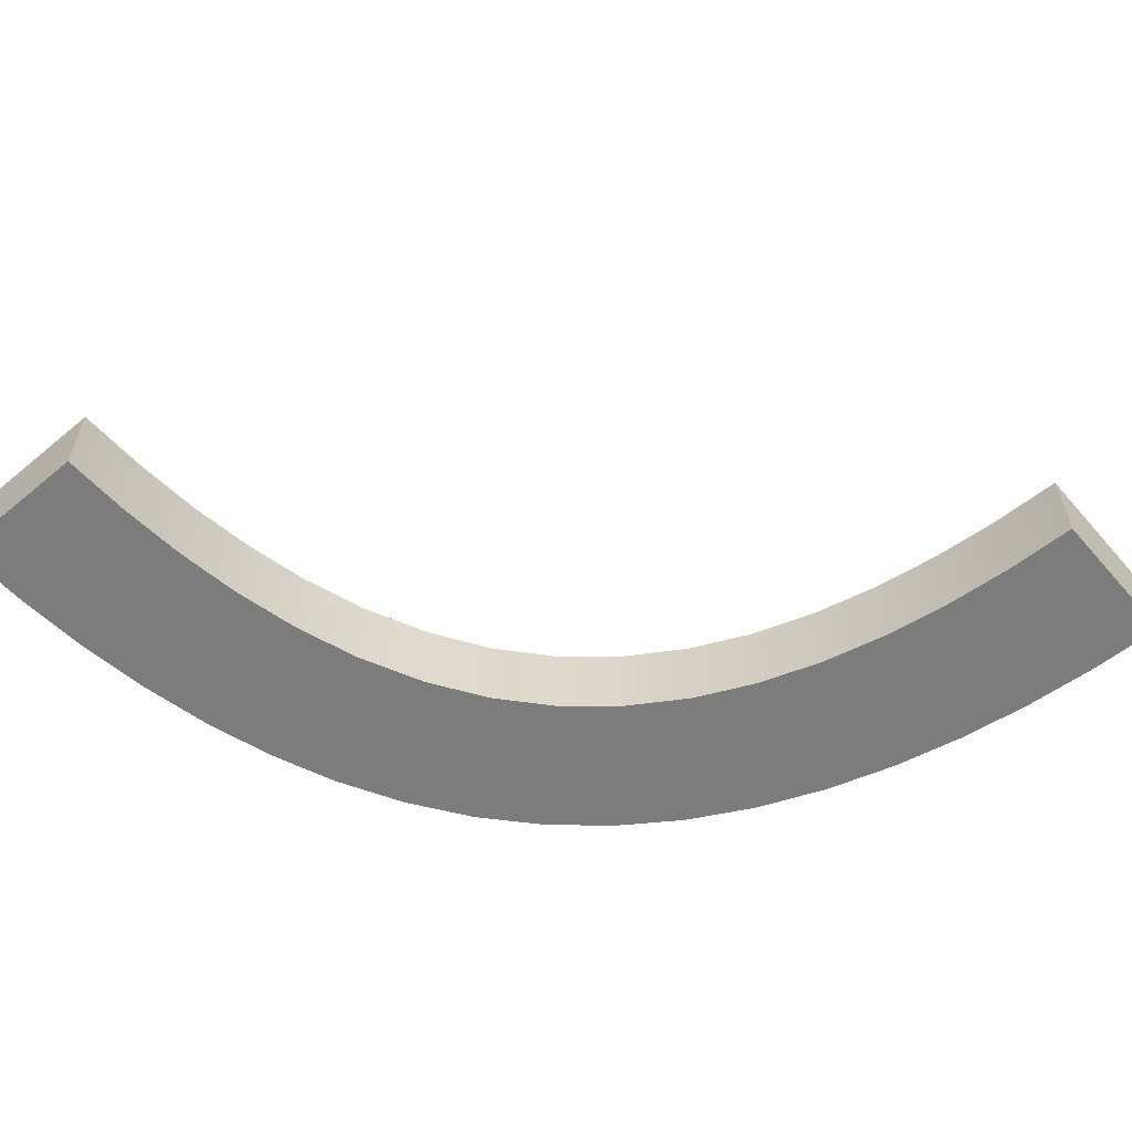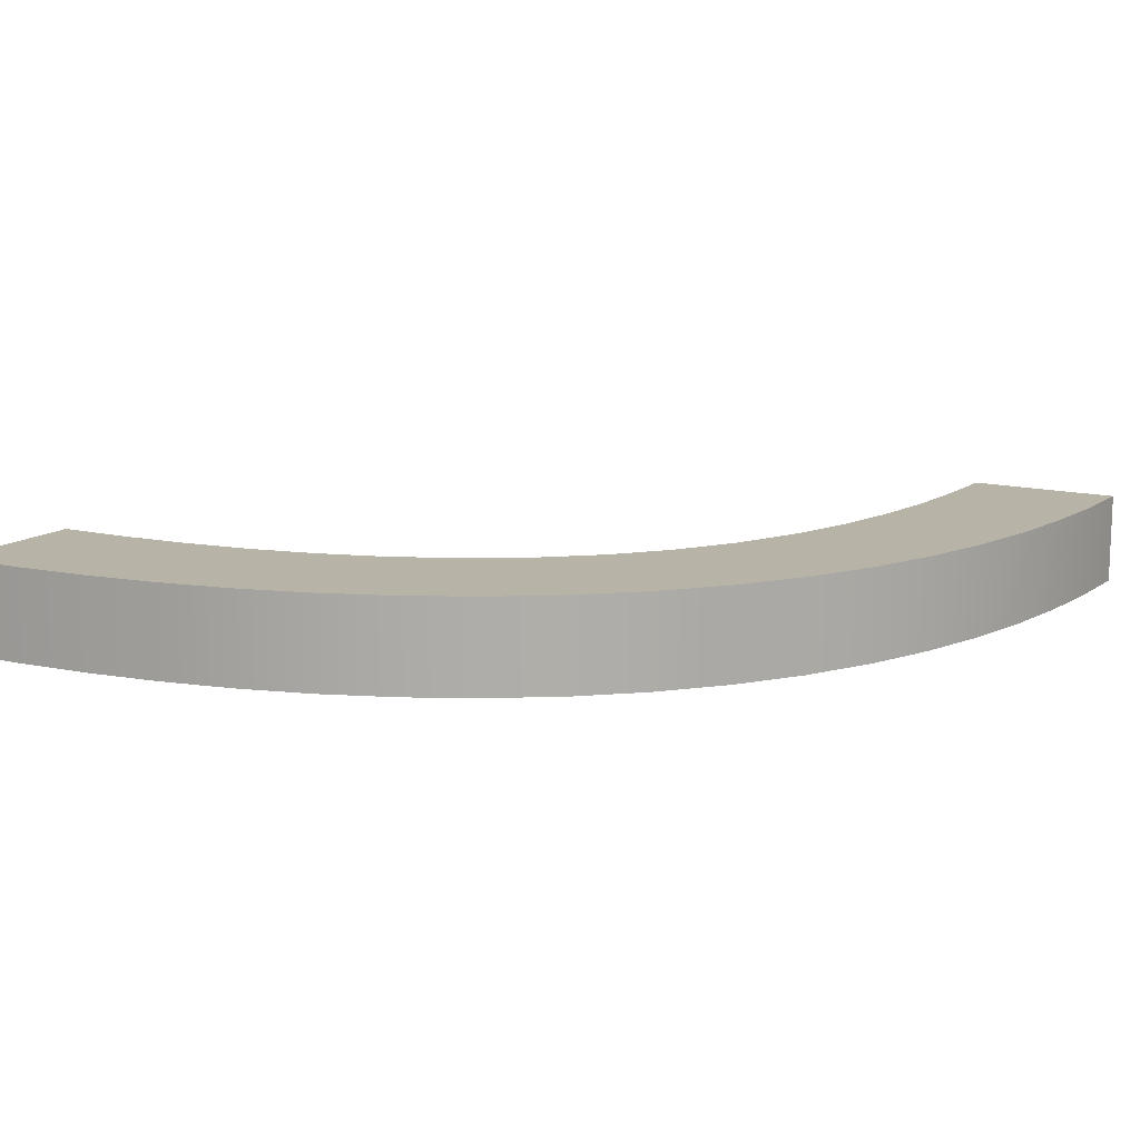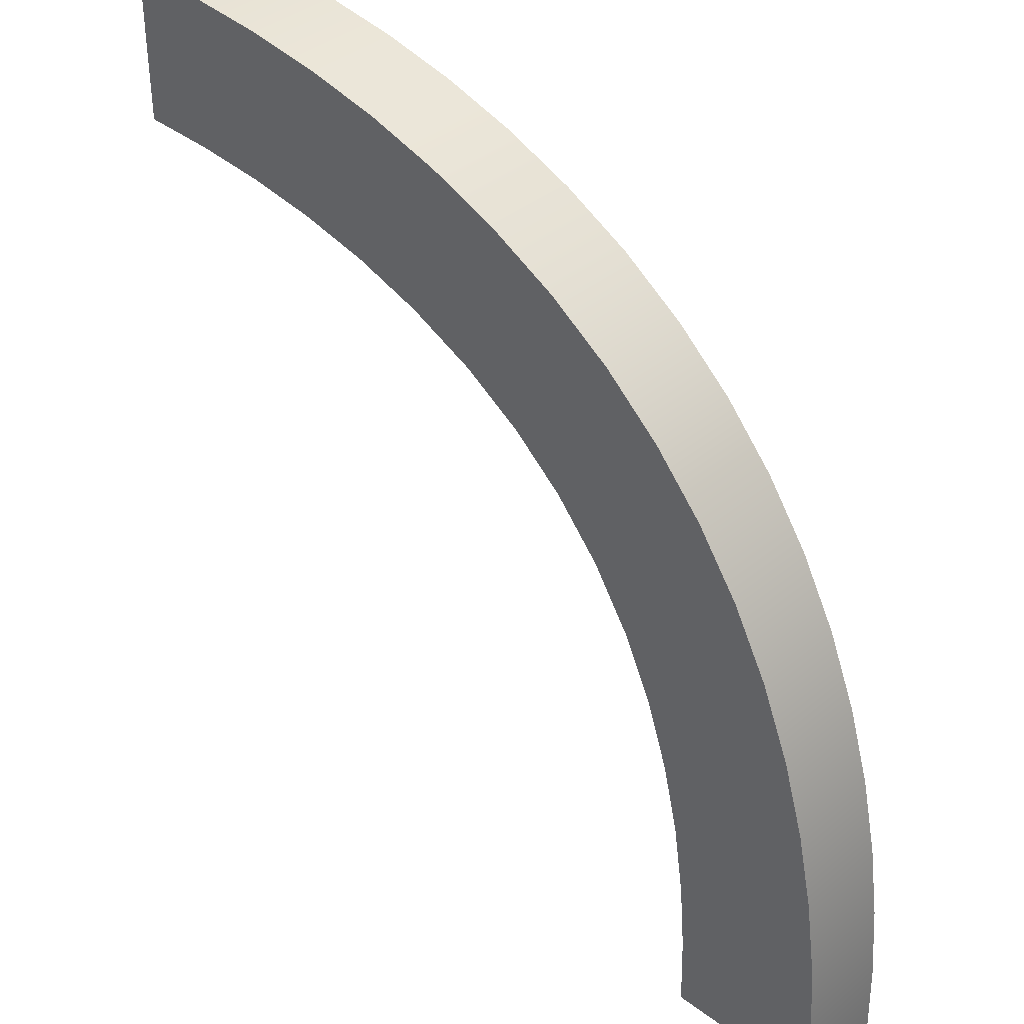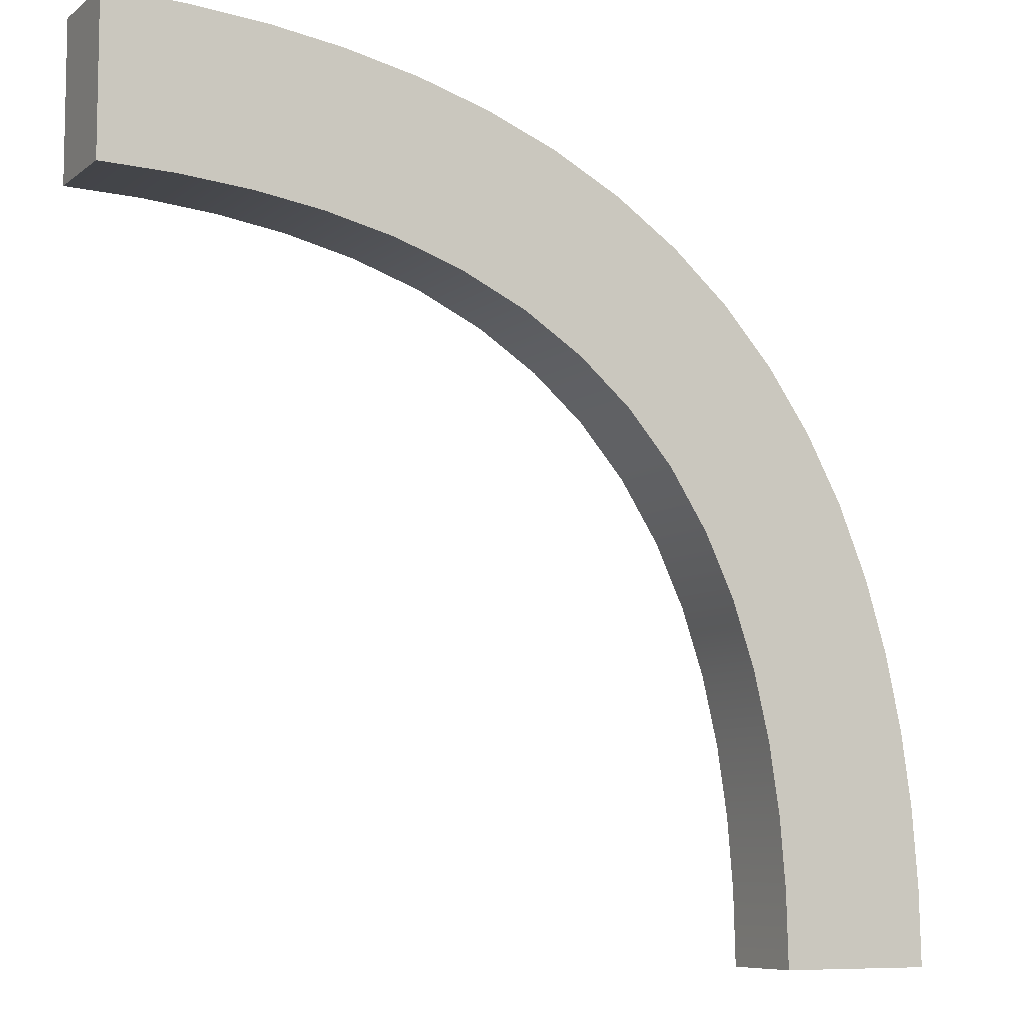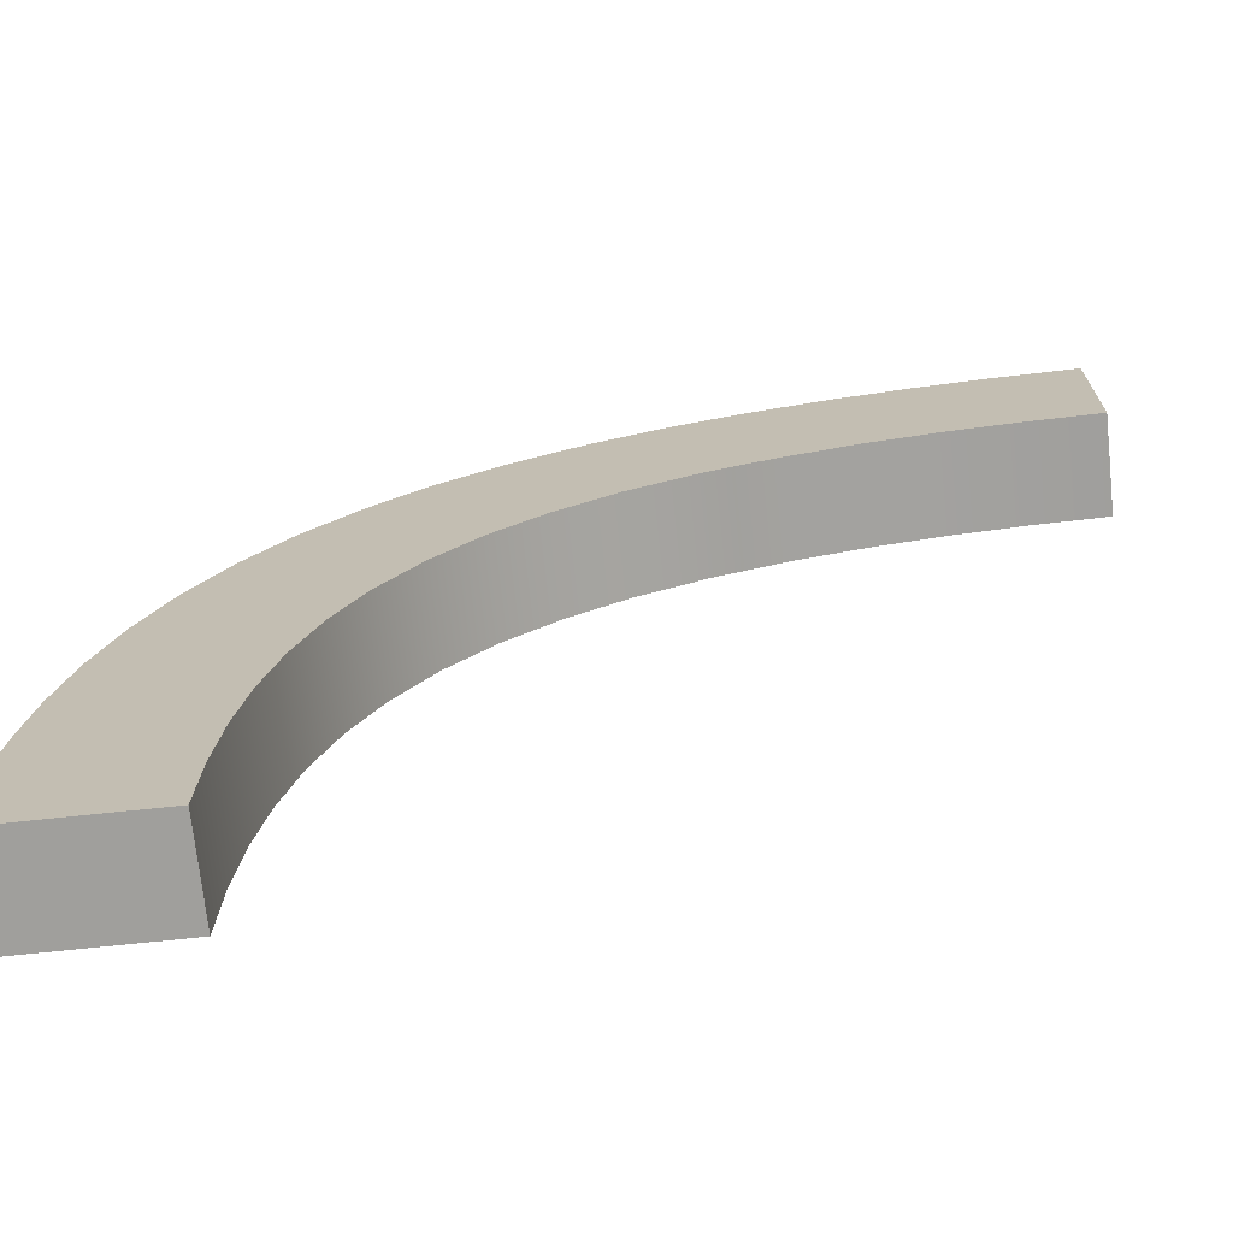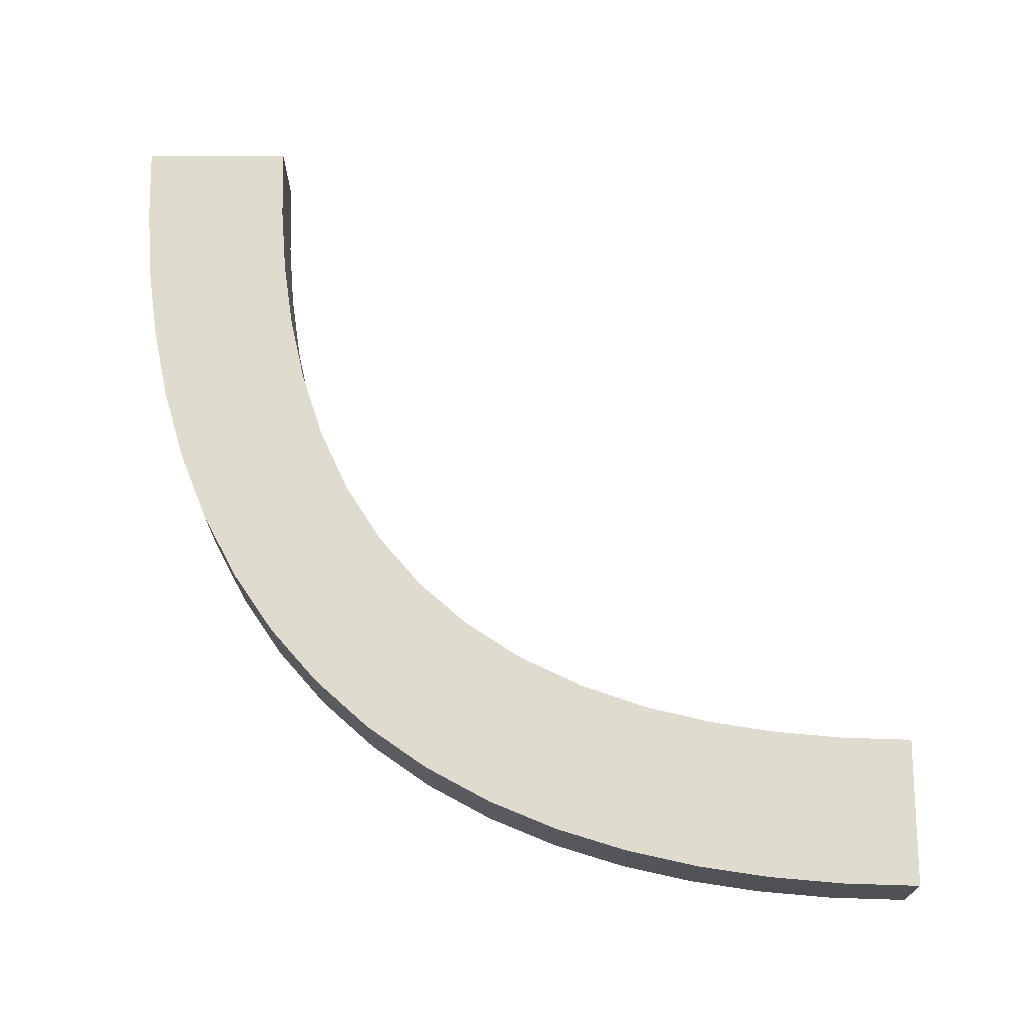
<metadata>
{"format":"obj","ext":"obj","renderer":"f3d","projection":"perspective","resolution":1024,"background":"white","views":[{"elev":-58.8,"azim":-49.4,"up":"+Z"},{"elev":12.9,"azim":120.4,"up":"+Z"},{"elev":38.0,"azim":43.6,"up":"+Y"},{"elev":-8.0,"azim":-27.5,"up":"+Y"},{"elev":-71.2,"azim":-173.9,"up":"+Y"},{"elev":70.5,"azim":-179.7,"up":"+Z"}]}
</metadata>
<code>
v 0.5 1.05 0.5
v 1.05 0.5 0.5
v 0.5517 1.049 0.5
v 0.6013 1.045 0.5
v 0.6486 1.038 0.5
v 0.6968 1.027 0.5
v 0.7439 1.013 0.5
v 0.7893 0.9943 0.5
v 0.8329 0.971 0.5
v 0.8735 0.943 0.5
v 0.9104 0.9104 0.5
v 0.9424 0.8742 0.5
v 0.9702 0.8342 0.5
v 0.9937 0.7906 0.5
v 1.013 0.7433 0.5
v 1.027 0.696 0.5
v 1.038 0.6479 0.5
v 1.045 0.6002 0.5
v 1.049 0.5502 0.5
v 1 0.5 0.5
v 0.95 0.5 0.5
v 0.9487 0.5483 0.5
v 0.9449 0.5934 0.5
v 0.938 0.6386 0.5
v 0.9276 0.6829 0.5
v 0.9132 0.7257 0.5
v 0.894 0.7665 0.5
v 0.8692 0.8054 0.5
v 0.8396 0.8396 0.5
v 0.8065 0.8683 0.5
v 0.7686 0.8929 0.5
v 0.7255 0.9132 0.5
v 0.6821 0.9279 0.5
v 0.6373 0.9383 0.5
v 0.5934 0.9449 0.5
v 0.5469 0.9488 0.5
v 0.5 0.95 0.5
v 0.5 1 0.5
v 0.9104 0.9104 0.44
v 0.8735 0.943 0.44
v 0.8329 0.971 0.44
v 0.7893 0.9943 0.44
v 0.7439 1.013 0.44
v 0.6968 1.027 0.44
v 0.6486 1.038 0.44
v 0.6013 1.045 0.44
v 0.5517 1.049 0.44
v 0.5 1.05 0.44
v 0.9104 0.9104 0.47
v 1.05 0.5 0.44
v 1.049 0.5502 0.44
v 1.045 0.6002 0.44
v 1.038 0.6479 0.44
v 1.027 0.696 0.44
v 1.013 0.7433 0.44
v 0.9937 0.7906 0.44
v 0.9702 0.8342 0.44
v 0.9424 0.8742 0.44
v 0.95 0.5 0.44
v 1 0.5 0.44
v 0.8396 0.8396 0.44
v 0.8692 0.8054 0.44
v 0.894 0.7665 0.44
v 0.9132 0.7257 0.44
v 0.9276 0.6829 0.44
v 0.938 0.6386 0.44
v 0.9449 0.5934 0.44
v 0.9487 0.5483 0.44
v 0.8396 0.8396 0.47
v 0.5 0.95 0.44
v 0.5469 0.9488 0.44
v 0.5934 0.9449 0.44
v 0.6373 0.9383 0.44
v 0.6821 0.9279 0.44
v 0.7255 0.9132 0.44
v 0.7686 0.8929 0.44
v 0.8065 0.8683 0.44
v 0.5 1 0.44
f 38 3 1
f 3 36 4
f 38 36 3
f 34 6 5
f 8 7 32
f 6 33 7
f 35 5 4
f 9 8 31
f 38 37 36
f 5 35 34
f 6 34 33
f 35 4 36
f 8 32 31
f 30 29 10
f 29 28 12
f 30 9 31
f 32 7 33
f 9 30 10
f 11 29 12
f 27 26 14
f 28 13 12
f 10 29 11
f 27 14 13
f 26 25 15
f 15 14 26
f 28 27 13
f 16 15 25
f 24 16 25
f 18 23 22
f 20 22 21
f 23 17 24
f 18 22 19
f 2 19 20
f 19 22 20
f 17 23 18
f 24 17 16
f 49 10 11
f 8 9 41
f 42 43 7
f 9 10 40
f 40 49 39
f 10 49 40
f 5 6 44
f 3 4 46
f 1 3 47
f 4 5 45
f 6 7 43
f 19 2 50
f 17 18 52
f 16 17 53
f 18 19 51
f 54 55 15
f 14 15 55
f 12 13 57
f 49 11 12
f 13 14 56
f 39 49 58
f 49 12 58
f 59 60 20
f 2 20 60
f 69 28 29
f 26 27 63
f 27 28 62
f 62 69 61
f 28 69 62
f 64 65 25
f 24 25 65
f 22 23 67
f 21 22 68
f 23 24 66
f 36 37 70
f 34 35 72
f 35 36 71
f 33 34 73
f 31 32 75
f 69 29 30
f 30 31 76
f 77 61 69
f 32 33 74
f 48 78 38
f 37 38 78
f 78 48 47
f 47 46 71
f 78 47 71
f 73 45 44
f 42 75 43
f 44 43 74
f 72 46 45
f 41 76 42
f 78 71 70
f 45 73 72
f 44 74 73
f 72 71 46
f 42 76 75
f 77 40 61
f 61 58 62
f 77 76 41
f 75 74 43
f 41 40 77
f 39 58 61
f 63 56 64
f 62 58 57
f 40 39 61
f 63 57 56
f 64 55 65
f 55 64 56
f 62 57 63
f 54 65 55
f 66 65 54
f 52 68 67
f 60 59 68
f 67 66 53
f 52 51 68
f 50 60 51
f 51 60 68
f 53 52 67
f 66 54 53
f 8 41 42
f 42 7 8
f 9 40 41
f 5 44 45
f 3 46 47
f 1 47 48
f 4 45 46
f 6 43 44
f 19 50 51
f 17 52 53
f 16 53 54
f 18 51 52
f 54 15 16
f 14 55 56
f 12 57 58
f 13 56 57
f 59 20 21
f 2 60 50
f 26 63 64
f 27 62 63
f 64 25 26
f 24 65 66
f 22 67 68
f 21 68 59
f 23 66 67
f 36 70 71
f 34 72 73
f 35 71 72
f 33 73 74
f 31 75 76
f 30 76 77
f 77 69 30
f 32 74 75
f 48 38 1
f 37 78 70

</code>
